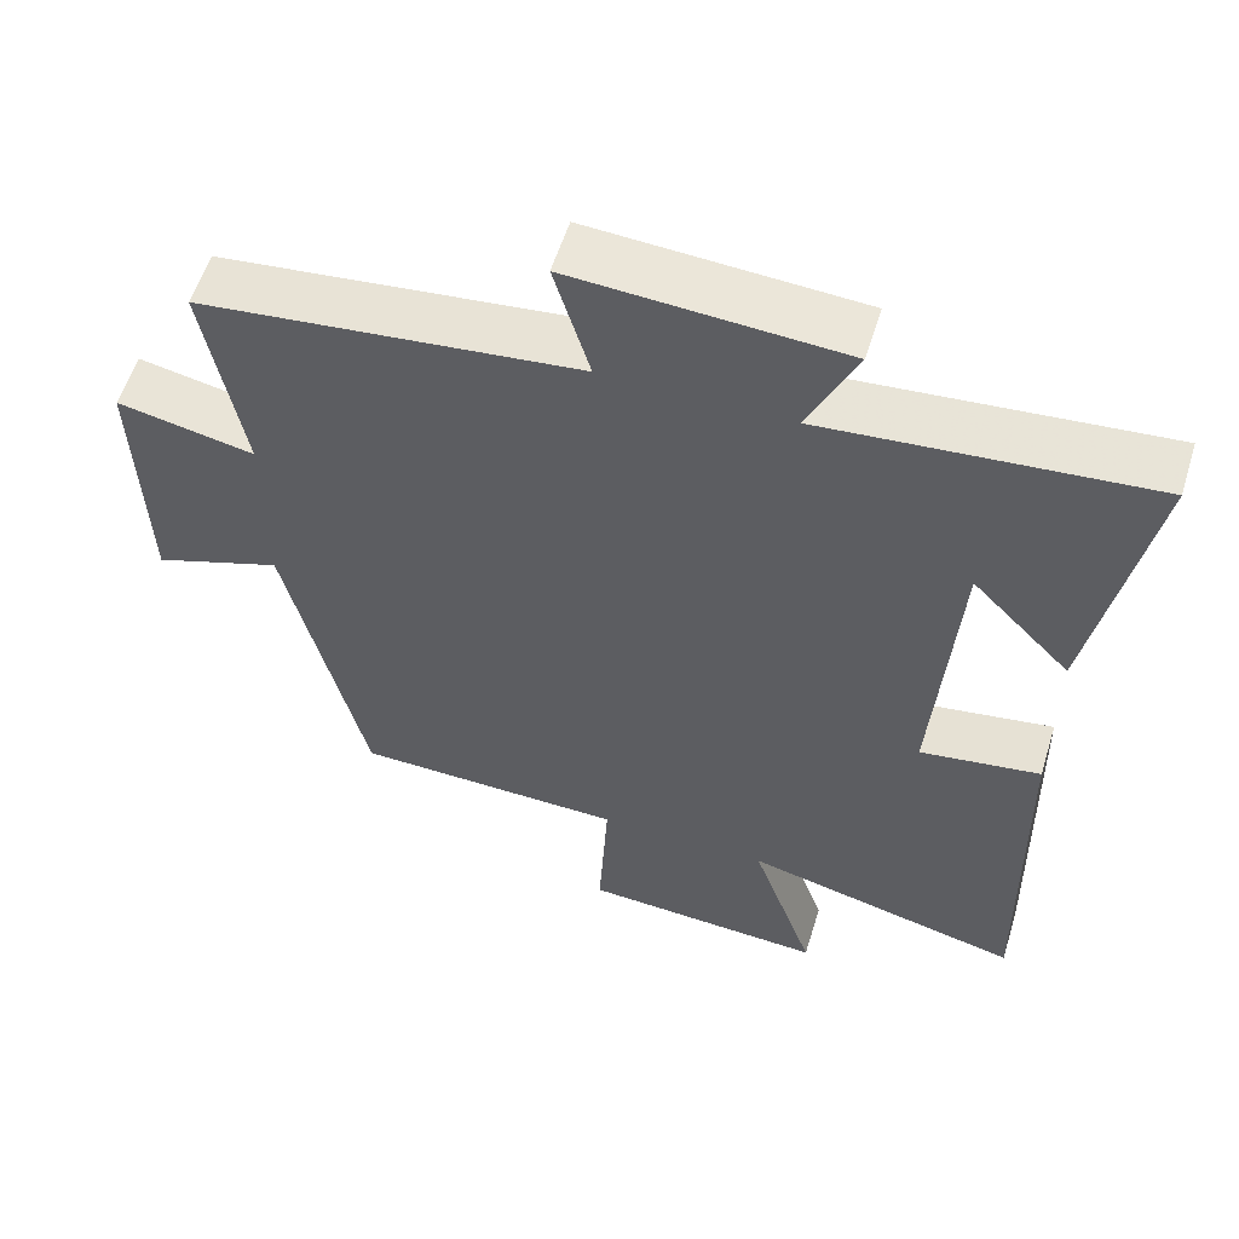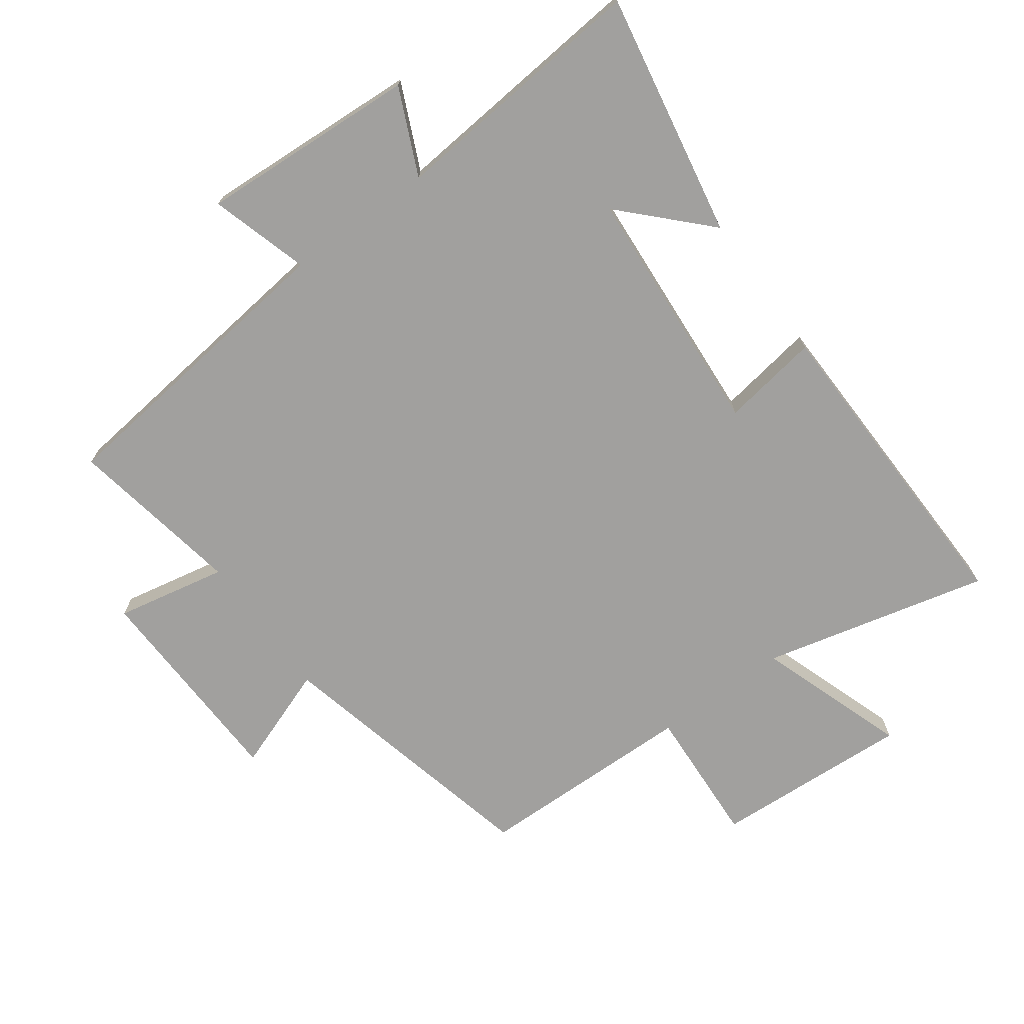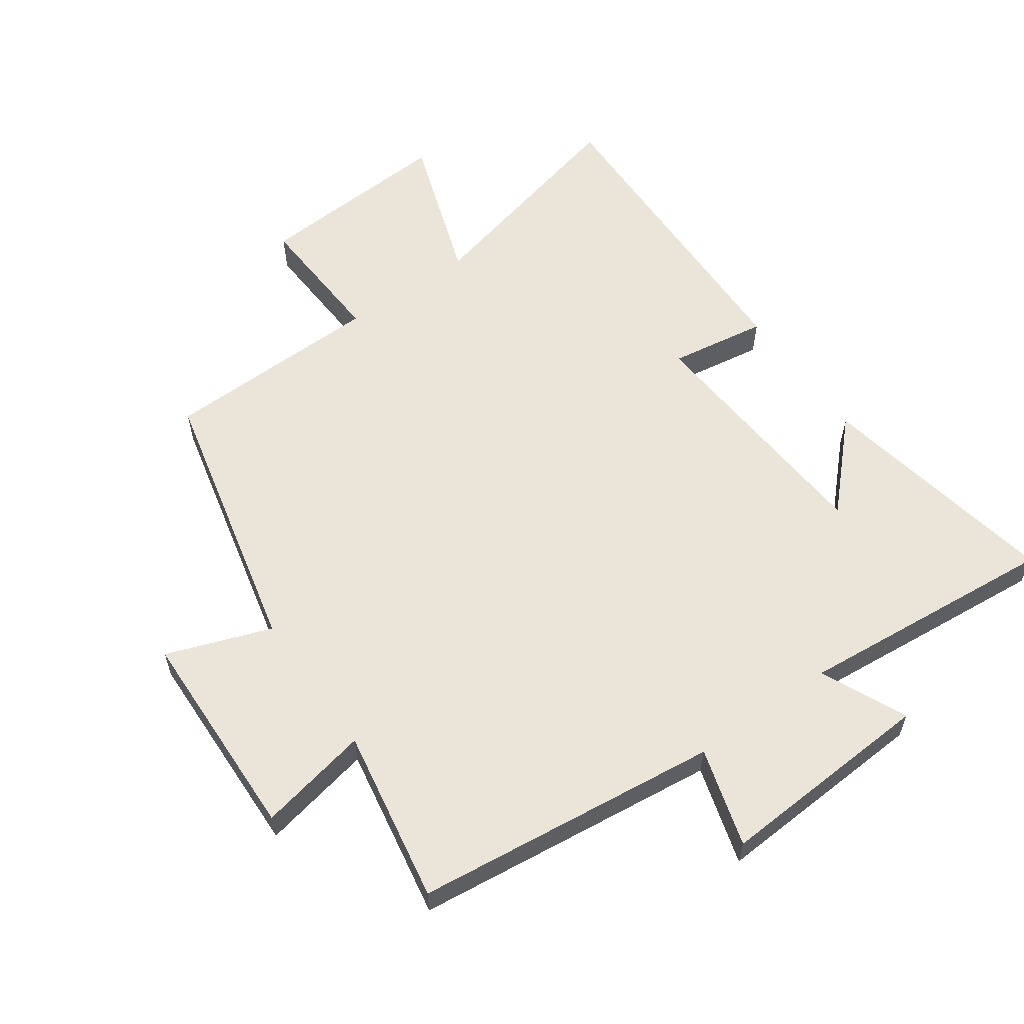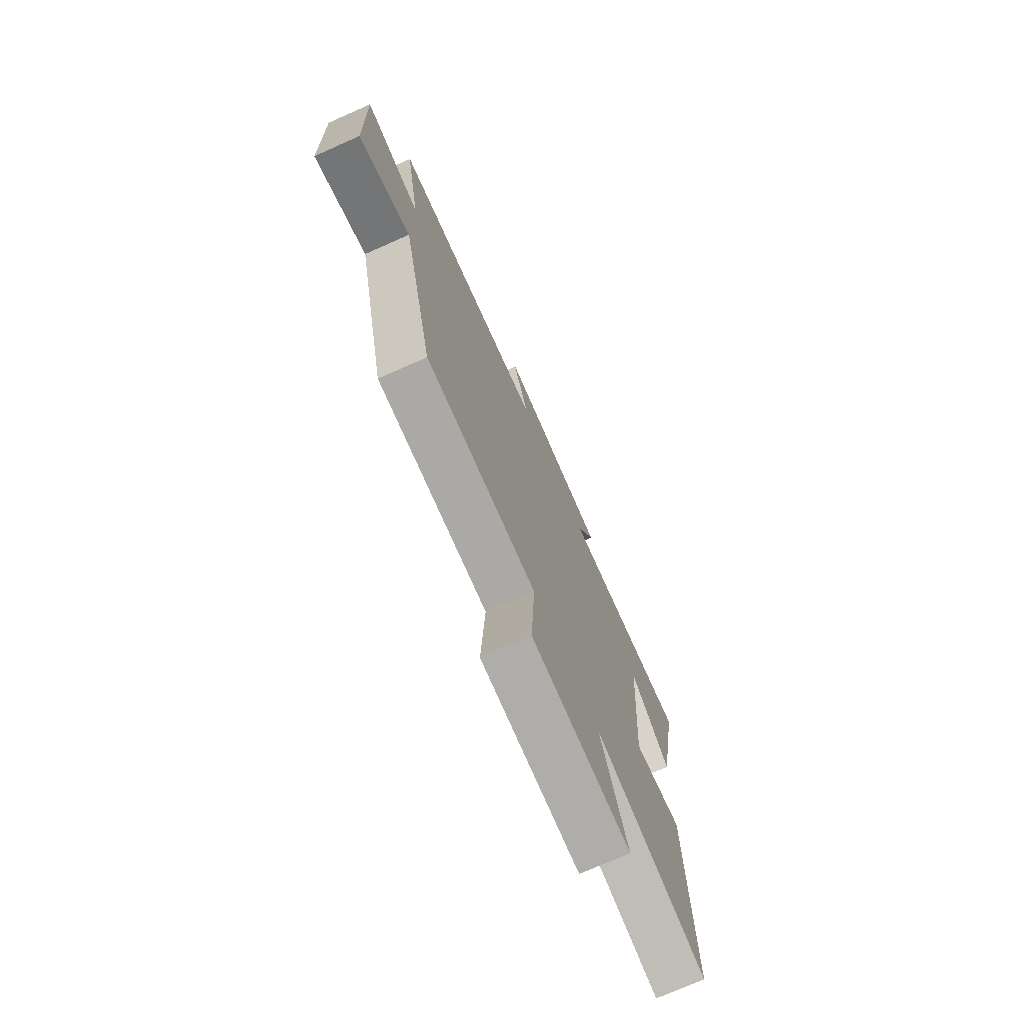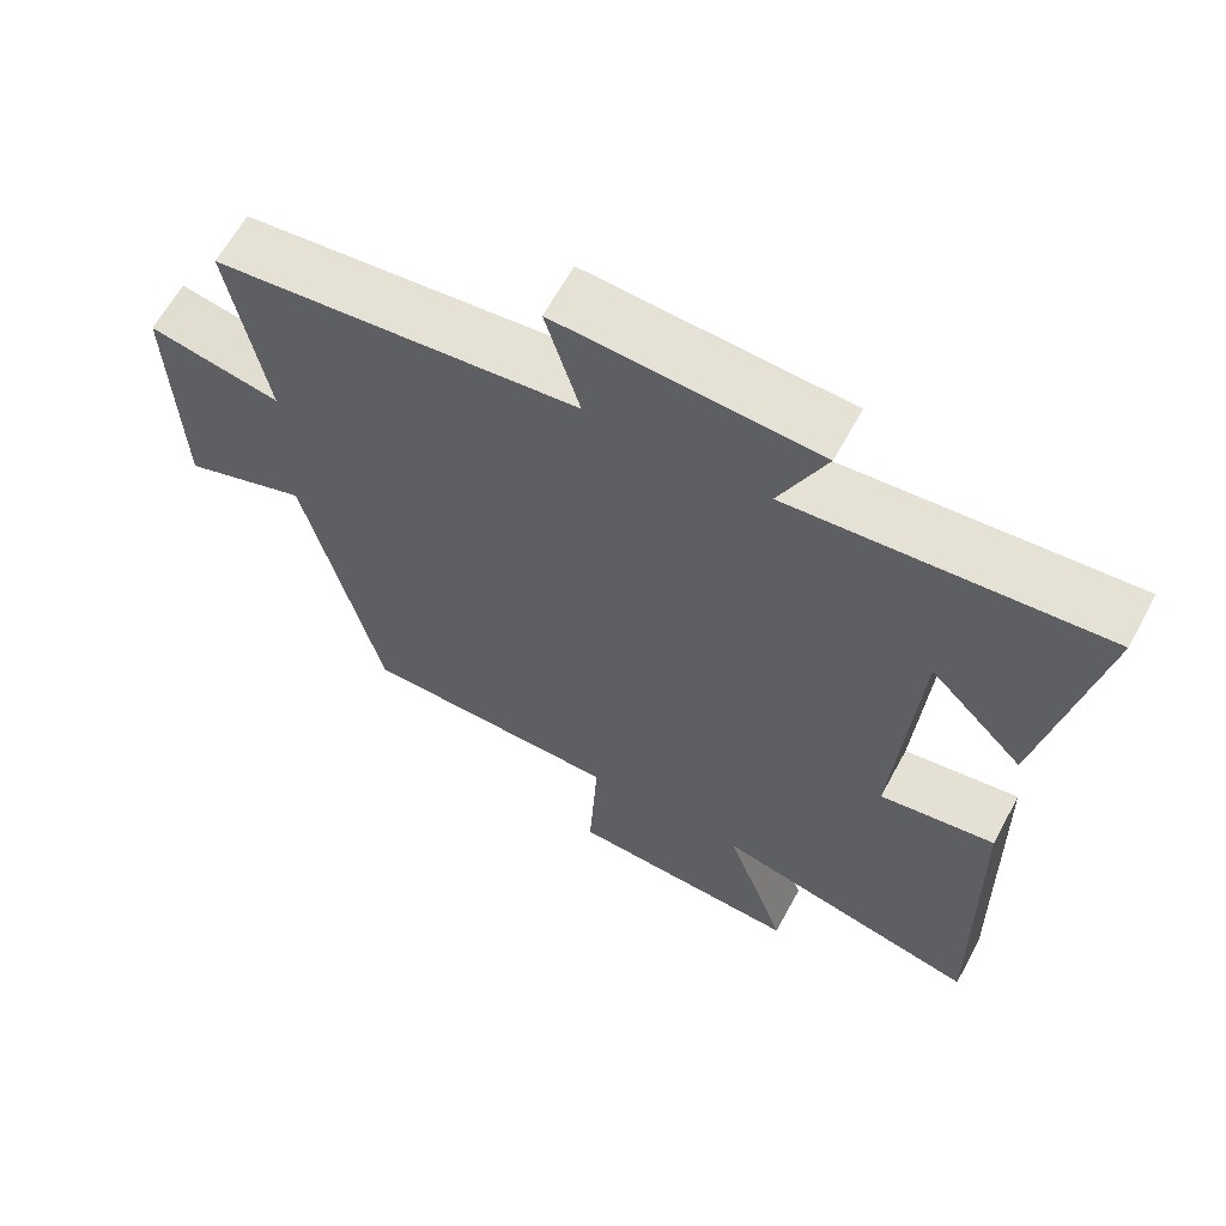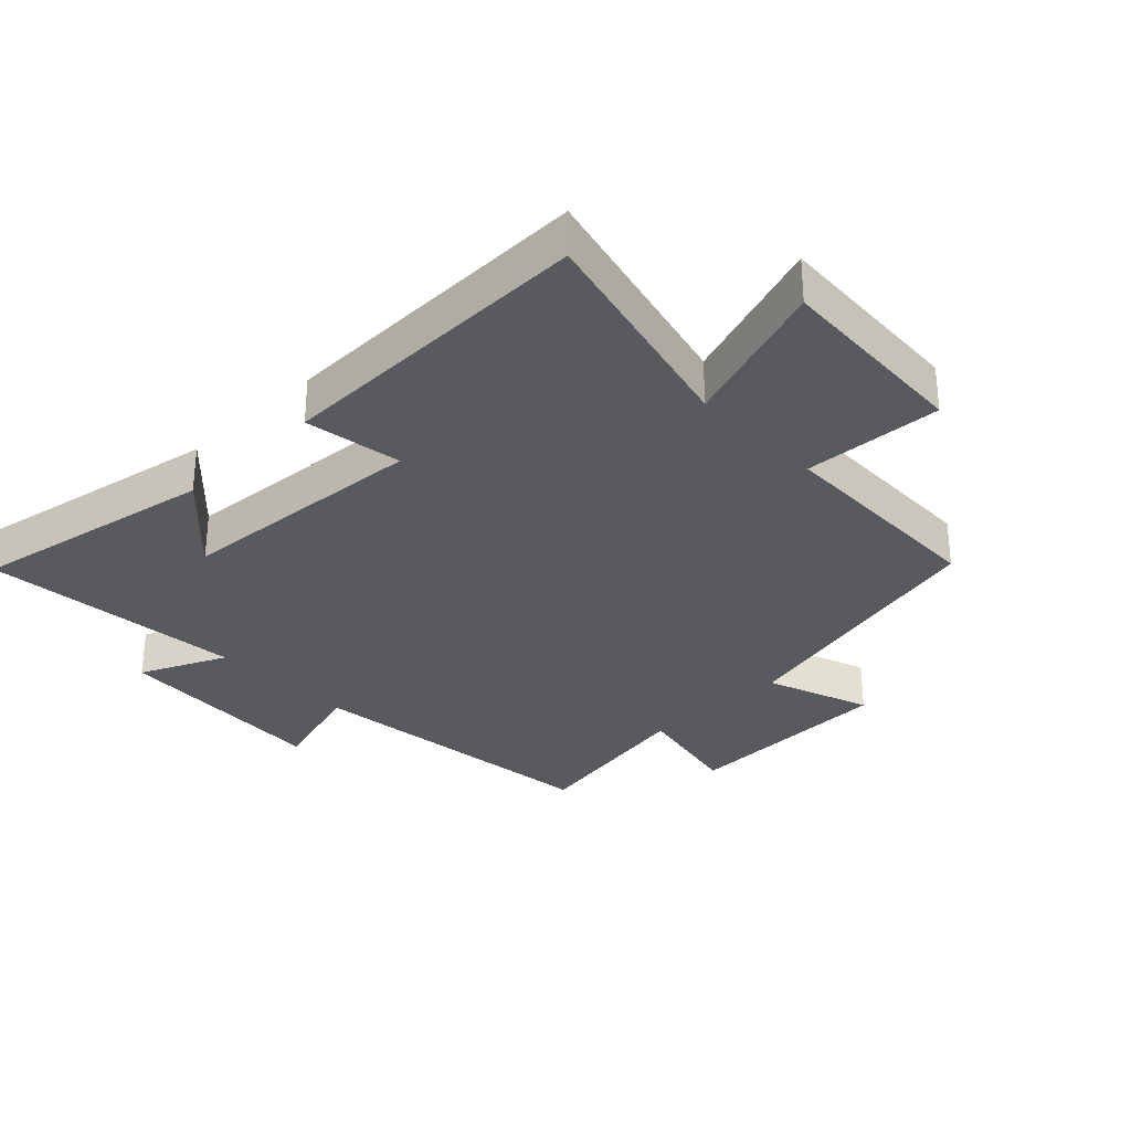
<metadata>
{"format":"obj","ext":"obj","renderer":"f3d","projection":"perspective","resolution":1024,"background":"white","views":[{"elev":57.3,"azim":17.2,"up":"+Z"},{"elev":-71.8,"azim":36.2,"up":"+Y"},{"elev":59.0,"azim":-35.3,"up":"+Y"},{"elev":-74.3,"azim":-66.2,"up":"+Z"},{"elev":63.5,"azim":28.5,"up":"+Z"},{"elev":-31.4,"azim":134.0,"up":"+Y"}]}
</metadata>
<code>
v 0.51 0.07 -0.586
v 0.158 0.07 -0.5
v 0.238 0.07 -0.734
v -0.07 0.07 -0.716
v -0.058 0.07 -0.5
v -0.401 0.07 -0.493
v -0.5 0.07 -0.067
v -0.663 0.07 -0.126
v -0.673 0.07 0.208
v -0.5 0.07 0.173
v -0.548 0.07 0.445
v -0.071 0.07 0.5
v -0.116 0.07 0.654
v 0.224 0.07 0.634
v 0.163 0.07 0.5
v 0.571 0.07 0.537
v 0.5 0.07 0.156
v 0.376 0.07 0.284
v 0.348 0.07 -0.108
v 0.5 0.07 -0.084
v 0.51 0 -0.586
v 0.158 0 -0.5
v 0.238 0 -0.734
v -0.07 0 -0.716
v -0.058 0 -0.5
v -0.401 0 -0.493
v -0.5 0 -0.067
v -0.663 0 -0.126
v -0.673 0 0.208
v -0.5 0 0.173
v -0.548 0 0.445
v -0.071 0 0.5
v -0.116 0 0.654
v 0.224 0 0.634
v 0.163 0 0.5
v 0.571 0 0.537
v 0.5 0 0.156
v 0.376 0 0.284
v 0.348 0 -0.108
v 0.5 0 -0.084
f 19 20 1 2
f 18 19 2
f 16 17 18
f 15 16 18
f 15 18 2
f 12 13 14 15
f 10 11 12 15
f 10 15 2
f 7 8 9 10
f 5 6 7 10
f 5 10 2 3
f 3 4 5
f 22 21 40 39
f 22 39 38
f 38 37 36
f 38 36 35
f 22 38 35
f 35 34 33 32
f 35 32 31 30
f 22 35 30
f 30 29 28 27
f 30 27 26 25
f 23 22 30 25
f 25 24 23
f 1 21 22 2
f 2 22 23 3
f 3 23 24 4
f 4 24 25 5
f 5 25 26 6
f 6 26 27 7
f 7 27 28 8
f 8 28 29 9
f 9 29 30 10
f 10 30 31 11
f 11 31 32 12
f 12 32 33 13
f 13 33 34 14
f 14 34 35 15
f 15 35 36 16
f 16 36 37 17
f 17 37 38 18
f 18 38 39 19
f 19 39 40 20
f 20 40 21 1

</code>
